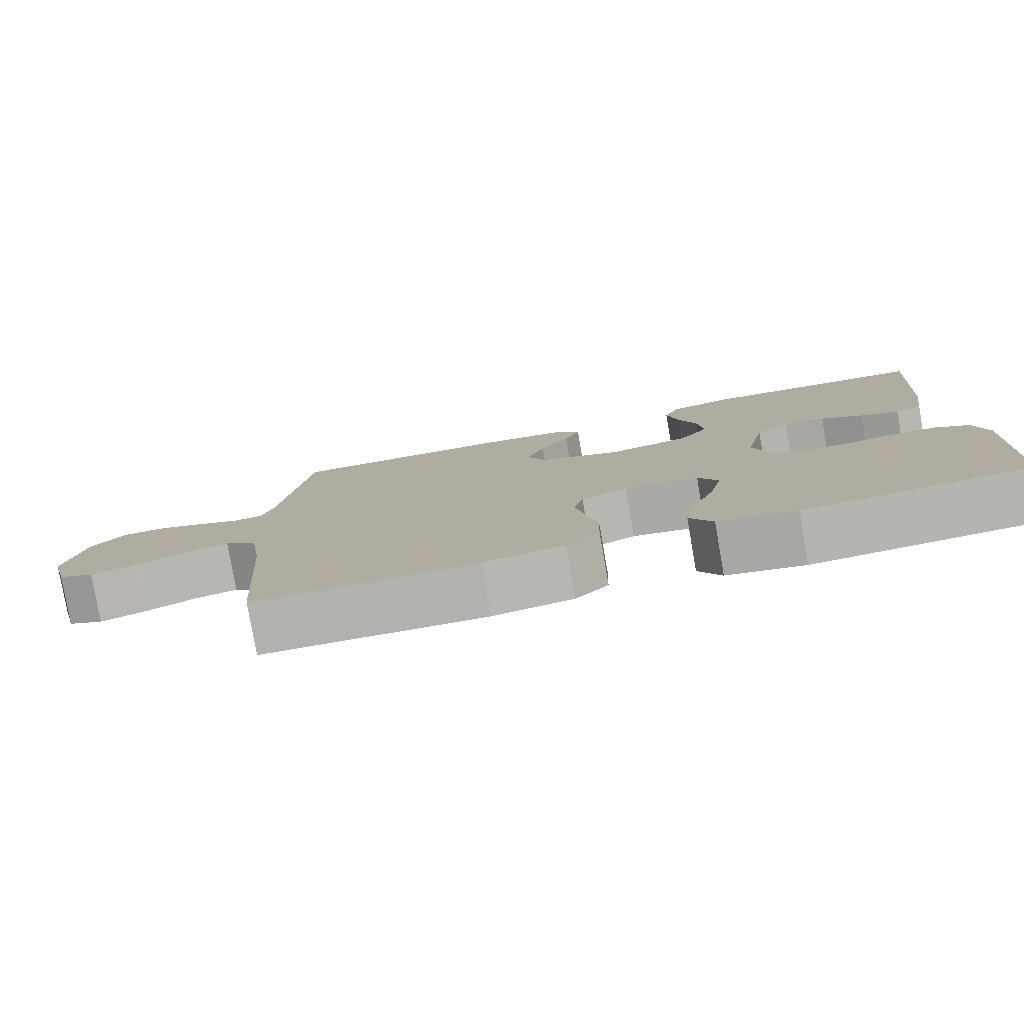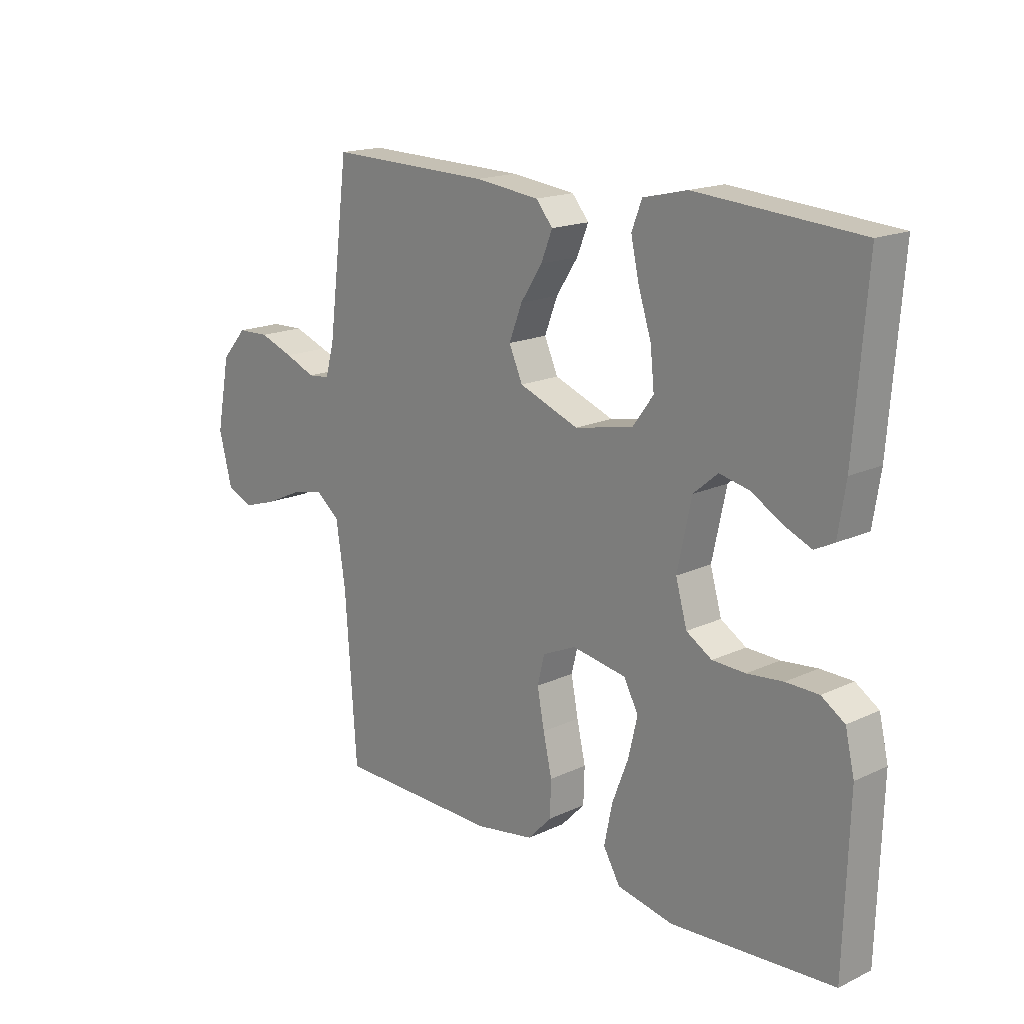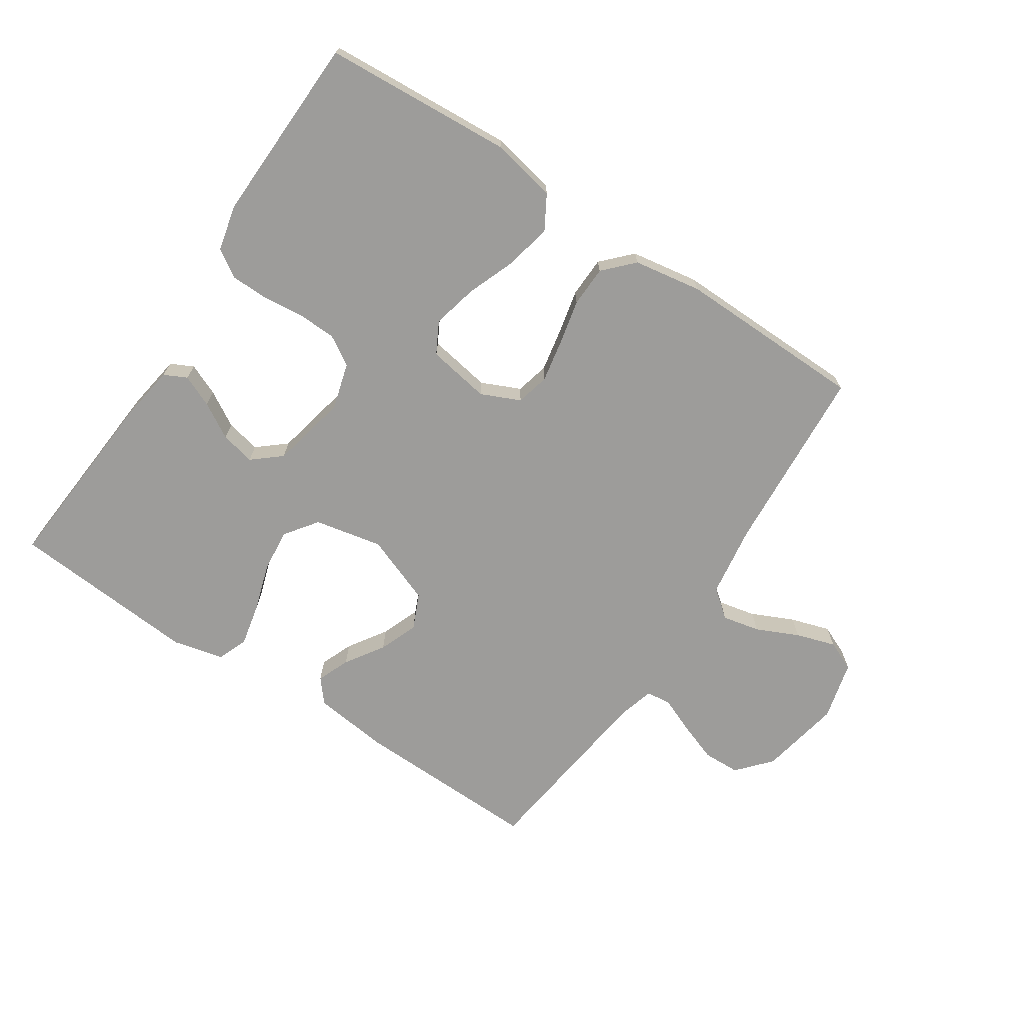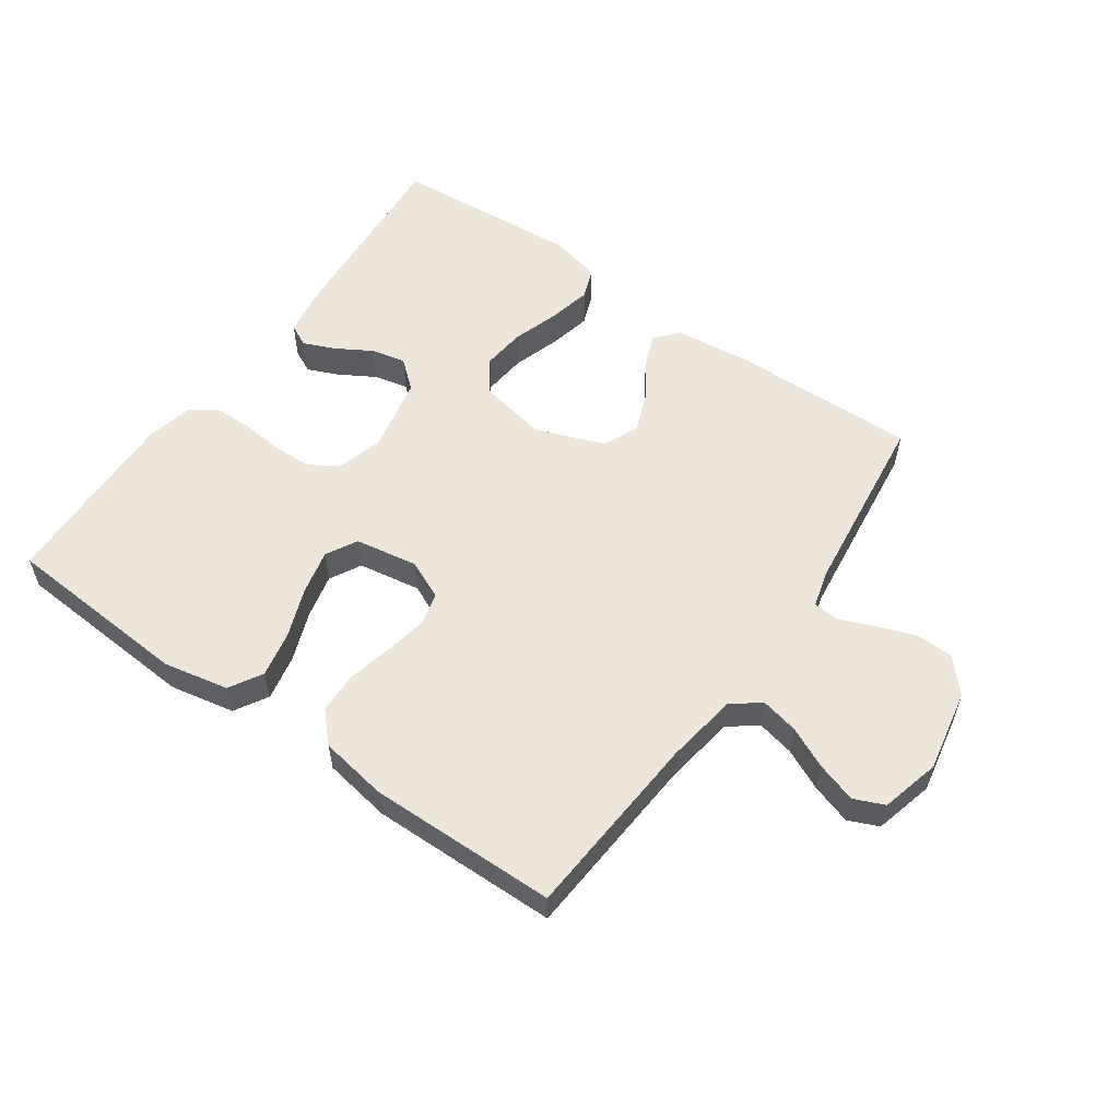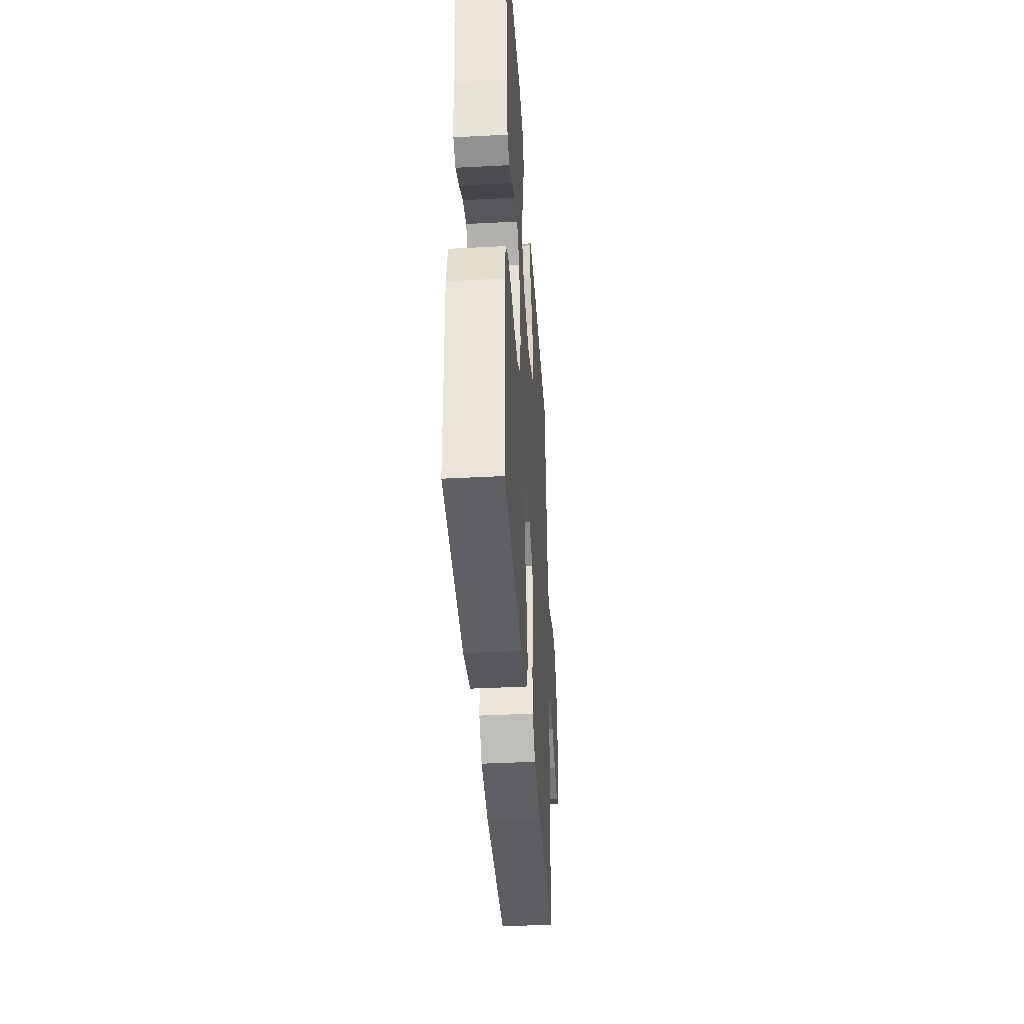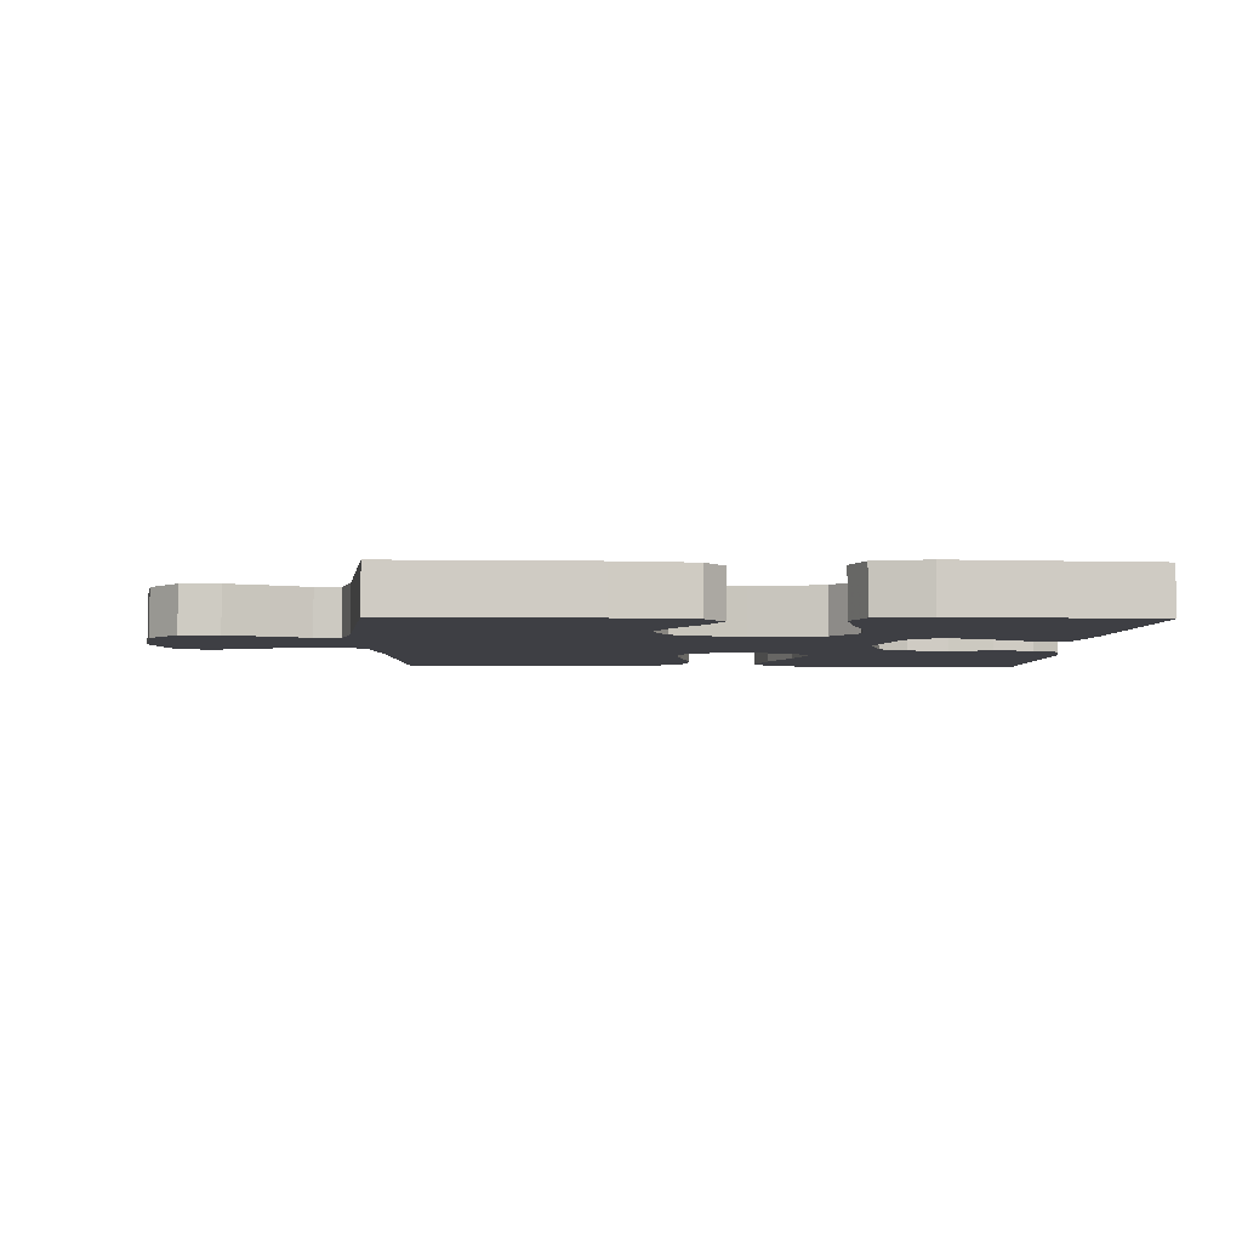
<metadata>
{"format":"obj","ext":"obj","renderer":"f3d","projection":"perspective","resolution":1024,"background":"white","views":[{"elev":-79.6,"azim":9.9,"up":"+Z"},{"elev":17.1,"azim":46.8,"up":"+Z"},{"elev":-70.2,"azim":146.5,"up":"+Y"},{"elev":56.3,"azim":-144.8,"up":"+Y"},{"elev":-39.6,"azim":93.7,"up":"+Z"},{"elev":-4.5,"azim":-1.8,"up":"+Y"}]}
</metadata>
<code>
v 0.5 0.07 -0.5
v 0.2 0.07 -0.52
v 0.096 0.07 -0.499
v 0.065 0.07 -0.446
v 0.08 0.07 -0.373
v 0.11 0.07 -0.295
v 0.127 0.07 -0.223
v 0.1 0.07 -0.173
v 0 0.07 -0.156
v -0.062 0.07 -0.184
v -0.075 0.07 -0.237
v -0.062 0.07 -0.305
v -0.046 0.07 -0.376
v -0.048 0.07 -0.441
v -0.092 0.07 -0.487
v -0.2 0.07 -0.505
v -0.5 0.07 -0.5
v -0.521 0.07 -0.2
v -0.538 0.07 -0.086
v -0.582 0.07 -0.051
v -0.642 0.07 -0.064
v -0.709 0.07 -0.095
v -0.772 0.07 -0.115
v -0.82 0.07 -0.094
v -0.844 0.07 0
v -0.819 0.07 0.13
v -0.772 0.07 0.183
v -0.713 0.07 0.185
v -0.65 0.07 0.162
v -0.594 0.07 0.139
v -0.554 0.07 0.143
v -0.538 0.07 0.2
v -0.5 0.07 0.5
v -0.2 0.07 0.493
v -0.081 0.07 0.479
v -0.05 0.07 0.442
v -0.071 0.07 0.39
v -0.111 0.07 0.329
v -0.135 0.07 0.267
v -0.11 0.07 0.211
v 0 0.07 0.169
v 0.108 0.07 0.191
v 0.146 0.07 0.243
v 0.139 0.07 0.312
v 0.115 0.07 0.387
v 0.1 0.07 0.455
v 0.119 0.07 0.504
v 0.2 0.07 0.523
v 0.5 0.07 0.5
v 0.477 0.07 0.2
v 0.463 0.07 0.11
v 0.427 0.07 0.092
v 0.376 0.07 0.114
v 0.32 0.07 0.147
v 0.265 0.07 0.159
v 0.22 0.07 0.121
v 0.194 0.07 0
v 0.215 0.07 -0.074
v 0.262 0.07 -0.103
v 0.323 0.07 -0.105
v 0.389 0.07 -0.098
v 0.449 0.07 -0.099
v 0.492 0.07 -0.127
v 0.509 0.07 -0.2
v 0.5 0 -0.5
v 0.2 0 -0.52
v 0.096 0 -0.499
v 0.065 0 -0.446
v 0.08 0 -0.373
v 0.11 0 -0.295
v 0.127 0 -0.223
v 0.1 0 -0.173
v 0 0 -0.156
v -0.062 0 -0.184
v -0.075 0 -0.237
v -0.062 0 -0.305
v -0.046 0 -0.376
v -0.048 0 -0.441
v -0.092 0 -0.487
v -0.2 0 -0.505
v -0.5 0 -0.5
v -0.521 0 -0.2
v -0.538 0 -0.086
v -0.582 0 -0.051
v -0.642 0 -0.064
v -0.709 0 -0.095
v -0.772 0 -0.115
v -0.82 0 -0.094
v -0.844 0 0
v -0.819 0 0.13
v -0.772 0 0.183
v -0.713 0 0.185
v -0.65 0 0.162
v -0.594 0 0.139
v -0.554 0 0.143
v -0.538 0 0.2
v -0.5 0 0.5
v -0.2 0 0.493
v -0.081 0 0.479
v -0.05 0 0.442
v -0.071 0 0.39
v -0.111 0 0.329
v -0.135 0 0.267
v -0.11 0 0.211
v 0 0 0.169
v 0.108 0 0.191
v 0.146 0 0.243
v 0.139 0 0.312
v 0.115 0 0.387
v 0.1 0 0.455
v 0.119 0 0.504
v 0.2 0 0.523
v 0.5 0 0.5
v 0.477 0 0.2
v 0.463 0 0.11
v 0.427 0 0.092
v 0.376 0 0.114
v 0.32 0 0.147
v 0.265 0 0.159
v 0.22 0 0.121
v 0.194 0 0
v 0.215 0 -0.074
v 0.262 0 -0.103
v 0.323 0 -0.105
v 0.389 0 -0.098
v 0.449 0 -0.099
v 0.492 0 -0.127
v 0.509 0 -0.2
f 4 5 6
f 3 4 6
f 2 3 6
f 1 2 6
f 64 1 6
f 63 64 6
f 62 63 6
f 61 62 6
f 60 61 6
f 59 60 6 7
f 58 59 7 8
f 57 58 8 9
f 56 57 9 10
f 52 53 54
f 51 52 54
f 50 51 54
f 49 50 54
f 48 49 54
f 47 48 54
f 46 47 54
f 45 46 54
f 44 45 54
f 43 44 54 55
f 42 43 55 56
f 36 37 38
f 35 36 38
f 34 35 38
f 33 34 38
f 32 33 38
f 31 32 38 39
f 28 29 30
f 27 28 30
f 26 27 30
f 25 26 30
f 24 25 30
f 23 24 30
f 22 23 30
f 21 22 30
f 20 21 30 31
f 31 39 40
f 20 31 40
f 19 20 40
f 16 17 18
f 15 16 18
f 14 15 18
f 13 14 18
f 12 13 18
f 11 12 18 19
f 41 42 56 10
f 19 40 41
f 11 19 41
f 10 11 41
f 70 69 68
f 70 68 67
f 70 67 66
f 70 66 65
f 70 65 128
f 70 128 127
f 70 127 126
f 70 126 125
f 70 125 124
f 71 70 124 123
f 72 71 123 122
f 73 72 122 121
f 74 73 121 120
f 118 117 116
f 118 116 115
f 118 115 114
f 118 114 113
f 118 113 112
f 118 112 111
f 118 111 110
f 118 110 109
f 118 109 108
f 119 118 108 107
f 120 119 107 106
f 102 101 100
f 102 100 99
f 102 99 98
f 102 98 97
f 102 97 96
f 103 102 96 95
f 94 93 92
f 94 92 91
f 94 91 90
f 94 90 89
f 94 89 88
f 94 88 87
f 94 87 86
f 94 86 85
f 95 94 85 84
f 104 103 95
f 104 95 84
f 104 84 83
f 82 81 80
f 82 80 79
f 82 79 78
f 82 78 77
f 82 77 76
f 83 82 76 75
f 74 120 106 105
f 105 104 83
f 105 83 75
f 105 75 74
f 1 65 66 2
f 2 66 67 3
f 3 67 68 4
f 4 68 69 5
f 5 69 70 6
f 6 70 71 7
f 7 71 72 8
f 8 72 73 9
f 9 73 74 10
f 10 74 75 11
f 11 75 76 12
f 12 76 77 13
f 13 77 78 14
f 14 78 79 15
f 15 79 80 16
f 16 80 81 17
f 17 81 82 18
f 18 82 83 19
f 19 83 84 20
f 20 84 85 21
f 21 85 86 22
f 22 86 87 23
f 23 87 88 24
f 24 88 89 25
f 25 89 90 26
f 26 90 91 27
f 27 91 92 28
f 28 92 93 29
f 29 93 94 30
f 30 94 95 31
f 31 95 96 32
f 32 96 97 33
f 33 97 98 34
f 34 98 99 35
f 35 99 100 36
f 36 100 101 37
f 37 101 102 38
f 38 102 103 39
f 39 103 104 40
f 40 104 105 41
f 41 105 106 42
f 42 106 107 43
f 43 107 108 44
f 44 108 109 45
f 45 109 110 46
f 46 110 111 47
f 47 111 112 48
f 48 112 113 49
f 49 113 114 50
f 50 114 115 51
f 51 115 116 52
f 52 116 117 53
f 53 117 118 54
f 54 118 119 55
f 55 119 120 56
f 56 120 121 57
f 57 121 122 58
f 58 122 123 59
f 59 123 124 60
f 60 124 125 61
f 61 125 126 62
f 62 126 127 63
f 63 127 128 64
f 64 128 65 1

</code>
